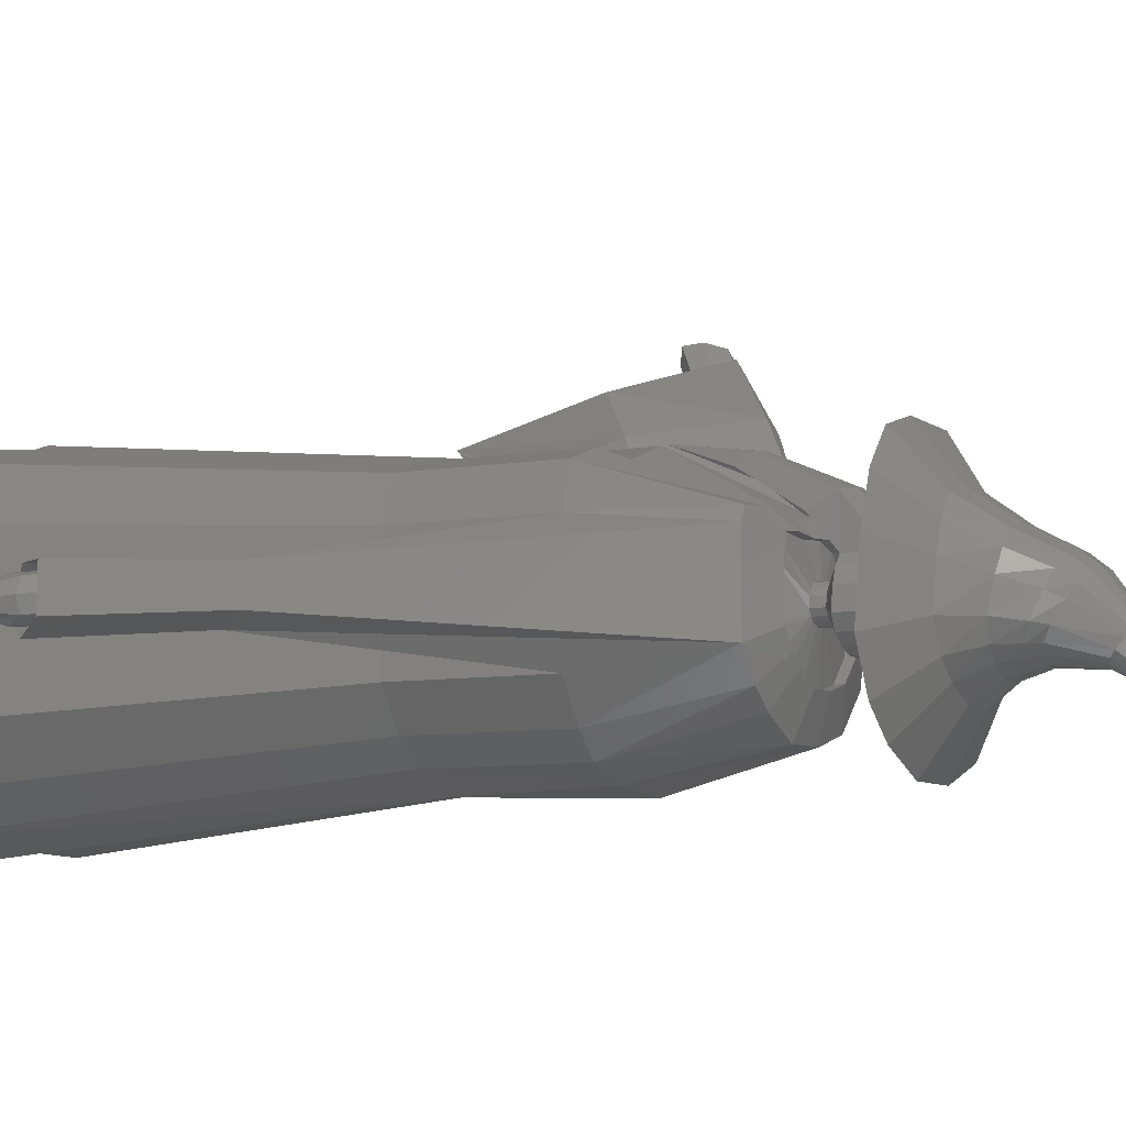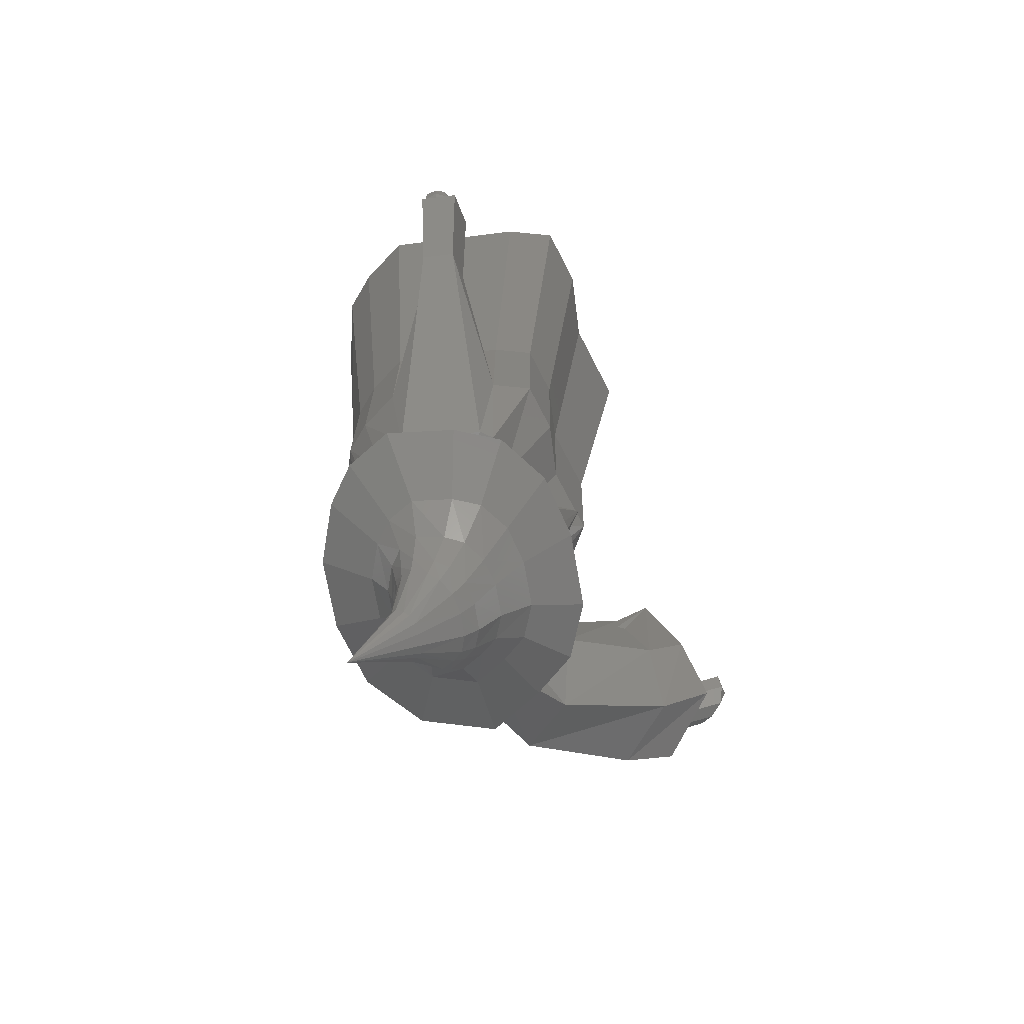
<metadata>
{"format":"stl","ext":"stl","renderer":"f3d","projection":"perspective","resolution":1024,"background":"white","views":[{"elev":-8.0,"azim":-70.7,"up":"+Z"},{"elev":-64.5,"azim":-81.4,"up":"+Y"}]}
</metadata>
<code>
# stl→obj: 368 verts, 732 faces
v -10.84 0.8958 -15.57
v -13.57 1.134 -13.36
v -4.959 0.391 -16.75
v -16.42 1.384 -9.708
v -16.16 1.384 1.759
v -15.16 1.307 5.756
v -10.31 0.8958 7.362
v -4.599 0.4072 7.231
v 2.144 -0.1647 9.498
v 6.826 -0.5698 6.969
v 9.02 -0.7652 2.89
v 13.44 -1.152 -1.823
v 12.21 -1.056 -6.392
v 10.98 -0.9598 -10.96
v 0.5885 -0.08127 -15.83
v 6.301 -0.5698 -15.96
v -13.69 -30.43 -10.79
v -11.67 -30.6 -12.43
v -7.613 -30.95 -13.72
v -3.207 -31.32 -12.62
v 1.024 -31.69 -12.72
v 4.489 -31.98 -9.012
v 4.976 -37.01 -5.619
v 6.312 -32.12 -2.244
v 3.038 -31.83 1.246
v 1.413 -31.69 4.268
v -2.055 -31.39 6.141
v -7.049 -30.96 4.461
v -11.28 -30.6 4.558
v -14.87 -30.3 3.369
v -15.61 -30.24 0.4085
v -15.8 -30.24 -8.085
v -15.71 -30.24 -3.838
v -12.57 -41.13 -12.41
v -14.59 -40.96 -10.77
v -16.7 -40.77 -8.064
v -8.864 -41.45 -13.38
v -3.746 -41.89 -13.79
v 0.1241 -42.22 -12.7
v 3.589 -42.51 -8.992
v 15.46 -37.22 -1.548
v 12.01 -30.31 0.3678
v 10.19 -37.56 3.073
v 5.412 -42.65 -2.224
v 2.138 -42.36 1.267
v 0.5129 -42.22 4.288
v -2.955 -41.92 6.161
v -7.949 -41.49 4.482
v -12.18 -41.13 4.579
v -15.77 -40.83 3.39
v -16.51 -40.77 0.4291
v -16.56 -20.44 -3.8
v -16.71 -50.44 -6.837
v -14.77 -50.61 -8.839
v -9.337 -51.08 -11.46
v -12.91 -50.77 -10.06
v -20.27 -22.94 -5.497
v -5.117 -51.44 -11.3
v -1.284 -51.76 -10.32
v 14.94 -46.97 -1.216
v 1.874 -52.03 -7.604
v 19.97 -33.85 5.293
v 16.01 -24.71 7.307
v 11.19 -47.2 2.457
v 14.4 -34.02 10.15
v 3.516 -52.16 -2.618
v 0.4917 -51.9 -0.5301
v -1.036 -51.76 0.5027
v -4.236 -51.49 1.176
v -8.787 -51.1 0.6801
v -12.66 -50.77 0.7687
v -15.93 -50.49 0.4185
v -20.19 -22.94 -1.935
v -16.57 -50.44 -0.5624
v -23.35 -25.48 -2.283
v -17.66 -9.01 -3.777
v -12.24 -51.93 -6.902
v -13.42 -51.83 -5.68
v -23.41 -25.48 -4.911
v -11.1 -52.03 -7.646
v -8.92 -52.22 -8.501
v -21.95 -11.9 -5.745
v -6.345 -52.44 -8.403
v -4.006 -52.64 -7.808
v -2.079 -52.8 -6.148
v 15.14 -43.03 10.83
v 19.87 -43.64 6.975
v 20.73 -32.58 8.243
v 16.47 -21.95 10.29
v 15.04 -32.61 13.19
v -1.077 -52.88 -3.106
v -2.916 -52.72 -1.526
v -3.84 -52.64 -0.5359
v -5.792 -52.47 -0.1253
v -8.569 -52.23 -0.4277
v -10.93 -52.03 -0.3736
v -12.93 -51.86 -0.5873
v -13.33 -51.83 -1.857
v -25.53 -14.85 -2.019
v -21.86 -11.9 -1.615
v -25.6 -14.85 -5.065
v -17.81 -15.75 -3.768
v -13.36 -51.14 -5.681
v -13.28 -51.14 -1.858
v -12.18 -51.25 -6.903
v -11.04 -51.35 -7.647
v -8.861 -51.53 -8.502
v -6.286 -51.75 -8.404
v -22.8 -17.23 -5.079
v -20.88 -16.75 -4.854
v -3.948 -51.95 -7.809
v -2.021 -52.11 -6.149
v -1.019 -52.19 -3.107
v 15.58 -40.98 14.82
v 20.95 -42.19 10.9
v 18 -41.13 5.375
v 17.57 -38.73 4.261
v 14.28 -31.8 4.811
v 14.91 -38.9 6.618
v 15.18 -41.44 7.897
v -2.857 -52.03 -1.527
v -3.781 -51.95 -0.5373
v -5.734 -51.79 -0.1266
v -8.511 -51.55 -0.429
v -10.88 -51.35 -0.3749
v -12.87 -51.18 -0.5886
v -24.3 -18.43 -3.577
v -23.9 -18.61 -2.541
v -22.74 -17.23 -2.189
v -20.83 -16.75 -2.539
v -23.95 -18.61 -4.638
v -20.36 -17.31 -3.709
v -9.217 -52.13 -4.695
v -9.488 -52.11 -4.279
v -9.441 -52.15 -3.632
v -8.845 -52.17 -4.944
v -8.257 -52.22 -5.136
v -7.563 -52.28 -5.123
v -6.914 -52.33 -4.924
v -22.13 -11.86 -5.103
v -24.06 -12.35 -5.328
v -6.404 -52.37 -4.448
v -6.204 -52.39 -3.726
v 14.58 -44.28 5.598
v 15.89 -44.39 4.889
v 16.93 -44.14 3.333
v 18.21 -41.19 6.176
v 18.29 -42.75 6.481
v 17.56 -39.67 6.238
v 15.96 -39.21 4.648
v 16.04 -41.86 9.019
v 15.66 -40.33 8.749
v 16.83 -40 7.507
v 16.23 -42.87 8.469
v -6.546 -52.36 -3.228
v -6.89 -52.33 -2.854
v -7.439 -52.28 -2.648
v -8.18 -52.19 -2.666
v -9.283 -52.18 -3.19
v -8.816 -52.17 -2.835
v -25.2 -13.73 -4.887
v -25.55 -13.55 -3.826
v -25.15 -13.73 -2.791
v -23.99 -12.35 -2.438
v -22.08 -11.86 -2.788
v -21.62 -12.42 -3.959
v -9.569 -53.06 -4.277
v -9.522 -53.1 -3.63
v -9.298 -53.09 -4.693
v -8.927 -53.12 -4.942
v -9.364 -53.13 -3.189
v -8.339 -53.17 -5.134
v -7.644 -53.23 -5.121
v -6.995 -53.28 -4.922
v -6.486 -53.33 -4.446
v -22.82 -10.97 -4.913
v -24.24 -11.29 -5.005
v -6.286 -53.34 -3.724
v -6.628 -53.31 -3.226
v 17.37 -43.11 7.522
v 19.07 -40.17 8.892
v 19.13 -41.55 9.245
v 18.42 -38.83 9.057
v 16.38 -41.19 10.97
v 15.98 -38.99 11.24
v 17.07 -38.56 10.14
v 17.18 -41.67 11.12
v 18.28 -41.96 10.19
v -6.971 -53.28 -2.852
v -7.52 -53.23 -2.646
v -8.261 -53.15 -2.664
v -8.897 -53.12 -2.833
v -25.25 -12.24 -4.77
v -25.43 -12.14 -3.918
v -25.21 -12.24 -3.067
v -24.19 -11.29 -2.918
v -22.57 -11.06 -4.015
v -22.78 -10.97 -3.092
v -11.53 -53.93 -3.338
v -11.64 -53.86 -4.828
v -11.01 -53.9 -5.786
v -10.16 -53.98 -6.36
v -11.16 -54 -2.321
v -8.802 -54.1 -6.803
v -7.202 -54.23 -6.773
v -5.707 -54.36 -6.315
v -4.533 -54.46 -5.217
v -24.25 -11.11 -3.976
v -4.072 -54.49 -3.555
v -4.389 -54.14 -2.605
v 19.19 -39.35 11.13
v 18.54 -38 11.29
v 18.4 -41.13 12.42
v 19.26 -40.73 11.48
v 17.2 -37.74 12.37
v 16.1 -38.16 13.47
v 16.42 -39.52 13.68
v 17.3 -40.85 13.35
v -6.916 -54.24 -1.07
v -5.652 -54.35 -1.546
v -8.623 -54.04 -1.113
v -10.09 -53.99 -1.502
v -12.08 -59.06 -4.818
v -11.97 -59.14 -3.328
v -11.61 -59.21 -2.311
v -11.46 -59.11 -5.776
v -10.6 -59.18 -6.35
v -9.247 -59.3 -6.793
v -10.53 -59.2 -1.492
v -10.31 -56.59 -1.497
v -7.647 -59.44 -6.763
v -6.152 -59.56 -6.305
v -4.978 -59.66 -5.207
v -4.294 -57.09 -3.55
v -4.517 -59.7 -3.545
v -4.787 -56.79 -2.515
v -5.633 -53 1.032
v -4.036 -52.33 0.1271
v 19.33 -38.4 13.7
v 18.68 -37.06 13.86
v 18.01 -36.92 14.4
v 18.54 -40.19 14.99
v 17.99 -40.04 15.46
v 19.4 -39.78 14.05
v 17.34 -36.79 14.94
v 16.24 -37.22 16.04
v 16.56 -38.57 16.25
v 17.44 -39.9 15.92
v -8.033 -52.6 1.319
v -6.644 -52.72 1.365
v -10.2 -52.21 0.8006
v -10.27 -54.01 1.939
v -20.02 -57.54 -1.916
v -20.38 -57.29 -6.973
v -18.27 -57.45 -10.22
v -18.78 -57.78 1.537
v -15.36 -57.7 -12.17
v -10.76 -58.1 -13.68
v -8.07 -54.54 2.298
v -8.709 -56.71 -0.6191
v -9.068 -59.25 -1.103
v -10.16 -57.92 5.636
v -15.13 -57.76 4.317
v -5.334 -58.56 -13.57
v -0.2599 -58.99 -12.02
v 3.723 -59.32 -8.292
v 5.287 -59.45 -2.652
v -5.306 -59.63 -2.396
v -4.8 -54.77 1.411
v -6.097 -59.56 -1.536
v -5.874 -56.95 -1.541
v -5.344 -48 3.882
v -4.915 -48.28 3.461
v 18.76 -38.42 15.45
v 18.15 -38.28 15.96
v 17.54 -38.14 16.46
v -7.02 -47.73 4.082
v -6.05 -47.81 4.114
v -8.135 -47.67 3.83
v -8.251 -48.9 4.594
v -7.045 -49.08 4.765
v -15.66 -60.38 -2.673
v -14.91 -60.53 -0.5897
v -15.88 -60.23 -5.723
v -14.6 -60.33 -7.683
v -12.71 -60.51 1.087
v -12.85 -60.48 -8.858
v -10.08 -60.72 -9.765
v -6.801 -61 -9.704
v -6.141 -49.08 4.864
v -6.775 -54.54 2.439
v -7.122 -56.83 -0.4032
v -7.361 -59.44 -1.06
v -4.363 -58.58 5.782
v -9.71 -60.61 1.882
v -3.74 -61.26 -8.766
v -0.3944 -61.53 -3.116
v -1.338 -61.46 -6.518
v -2.008 -61.39 -0.7645
v 2.612 -59.21 1.247
v -5.006 -49.55 4.21
v -5.764 -54.81 2.106
v -0.07317 -58.97 4.167
v -4.858 -42.75 5.911
v -13.86 -63.01 -3.492
v -13.35 -63.32 -2.036
v -11.8 -63.48 -0.838
v -13.99 -62.59 -5.622
v -13.07 -62.47 -6.999
v -11.82 -62.46 -7.825
v -9.84 -62.55 -8.464
v -7.516 -62.76 -8.421
v -5.435 -49.27 4.632
v -6.215 -61.01 1.97
v -3.628 -61.25 0.9966
v -9.681 -63.64 -0.2634
v -5.352 -63.05 -7.762
v -3.026 -63.81 -3.791
v -3.667 -63.42 -6.182
v -4.192 -63.94 -2.137
v -5.357 -64.02 -0.8987
v -12.77 -65.86 -3.188
v -13.16 -65.32 -4.285
v -11.53 -66.24 -2.248
v -13.23 -64.56 -5.886
v -12.45 -64.18 -6.935
v -11.41 -64.02 -7.565
v -9.789 -63.97 -8.054
v -7.894 -64.16 -8.025
v -7.202 -63.94 -0.2123
v -9.81 -66.5 -1.791
v -6.14 -64.54 -7.525
v -4.794 -65.17 -6.324
v -4.315 -65.97 -4.503
v -5.297 -66.4 -3.242
v -6.27 -66.7 -2.297
v -11.36 -67.48 -3.162
v -12.43 -67.02 -3.927
v -12.76 -66.41 -4.796
v -12.8 -65.54 -6.064
v -12.11 -65.09 -6.902
v -11.19 -64.88 -7.408
v -9.762 -64.78 -7.801
v -8.103 -64.95 -7.781
v -7.787 -66.76 -1.77
v -9.857 -67.76 -2.786
v -6.575 -65.35 -7.385
v -5.412 -66.05 -6.427
v -5.015 -66.98 -4.973
v -5.89 -67.51 -3.963
v -6.753 -67.88 -3.206
v -10.59 -69.78 -5.945
v -11.14 -69.48 -6.307
v -11.3 -69.09 -6.703
v -11.31 -68.54 -7.281
v -10.95 -68.24 -7.667
v -10.47 -68.09 -7.902
v -9.736 -68.01 -8.085
v -8.884 -68.1 -8.078
v -8.087 -68 -2.782
v -9.827 -69.97 -5.766
v -8.103 -68.34 -7.897
v -7.514 -68.79 -7.456
v -7.322 -69.39 -6.786
v -7.78 -69.74 -6.319
v -8.23 -70 -5.969
v -9.896 -72.95 -10.83
v -8.918 -70.09 -5.771
f 1 2 3
f 3 2 4
f 3 4 5
f 3 5 6
f 3 6 7
f 3 7 8
f 3 8 9
f 3 9 10
f 3 10 11
f 3 11 12
f 3 12 13
f 3 13 14
f 15 14 16
f 3 14 15
f 1 17 2
f 1 18 17
f 1 19 18
f 3 19 1
f 3 20 19
f 3 15 20
f 21 20 16
f 16 20 15
f 16 14 21
f 21 14 22
f 14 23 22
f 14 13 23
f 13 12 23
f 23 12 24
f 24 12 25
f 12 11 25
f 25 11 26
f 11 10 26
f 26 10 9
f 26 9 27
f 28 27 9
f 28 9 8
f 28 8 7
f 29 28 7
f 29 7 6
f 30 29 6
f 5 30 6
f 31 30 5
f 32 33 4
f 4 33 31
f 4 31 5
f 2 32 4
f 2 17 32
f 34 35 18
f 18 35 17
f 35 36 17
f 17 36 32
f 37 34 18
f 19 37 18
f 19 38 37
f 19 20 38
f 38 20 21
f 38 21 39
f 21 22 40
f 39 21 40
f 22 23 40
f 40 23 41
f 23 42 41
f 23 43 42
f 23 44 43
f 23 24 44
f 24 25 45
f 44 24 45
f 25 26 46
f 45 25 46
f 26 27 47
f 46 26 47
f 28 48 47
f 27 28 47
f 28 29 49
f 48 28 49
f 30 50 49
f 29 30 49
f 51 50 31
f 31 50 30
f 33 51 31
f 33 52 51
f 36 52 33
f 32 36 33
f 35 53 36
f 35 54 53
f 34 54 35
f 34 55 56
f 37 55 34
f 34 56 54
f 36 57 52
f 36 53 57
f 37 58 55
f 38 58 37
f 38 39 58
f 39 40 59
f 39 59 58
f 40 60 61
f 40 41 60
f 59 40 61
f 41 62 60
f 41 63 62
f 41 42 63
f 42 43 63
f 64 65 43
f 44 64 43
f 43 65 63
f 66 64 44
f 66 44 67
f 44 45 67
f 67 45 68
f 68 45 46
f 68 46 47
f 68 47 69
f 70 69 47
f 70 47 48
f 70 48 49
f 71 70 49
f 71 49 50
f 72 71 50
f 51 72 50
f 52 73 51
f 74 72 51
f 75 74 51
f 75 51 73
f 57 76 52
f 76 73 52
f 53 77 78
f 54 77 53
f 53 79 57
f 74 75 53
f 53 75 79
f 53 78 74
f 54 80 77
f 56 80 54
f 55 80 56
f 55 58 81
f 55 81 80
f 82 57 79
f 82 76 57
f 58 83 81
f 58 84 83
f 58 59 84
f 59 85 84
f 59 61 85
f 61 66 85
f 61 60 66
f 60 86 64
f 60 87 86
f 60 62 87
f 66 60 64
f 62 88 87
f 62 89 88
f 62 63 89
f 63 65 89
f 64 86 65
f 65 86 90
f 65 90 89
f 91 66 67
f 85 66 91
f 92 67 68
f 91 67 92
f 93 68 94
f 94 68 69
f 92 68 93
f 94 69 70
f 95 70 71
f 96 95 71
f 95 94 70
f 97 96 71
f 97 71 72
f 98 97 72
f 98 72 74
f 75 73 99
f 99 73 100
f 76 100 73
f 78 98 74
f 79 75 101
f 101 75 99
f 76 102 100
f 82 102 76
f 103 104 98
f 78 103 98
f 105 103 78
f 77 105 78
f 106 105 77
f 80 106 77
f 82 79 101
f 107 106 80
f 81 107 80
f 107 81 83
f 108 107 83
f 82 109 110
f 82 101 109
f 82 110 102
f 108 83 84
f 111 108 84
f 111 84 85
f 112 111 85
f 85 91 112
f 112 91 113
f 86 114 90
f 87 114 86
f 87 115 114
f 87 88 115
f 116 115 88
f 117 116 88
f 117 88 89
f 117 89 118
f 118 89 119
f 119 89 90
f 119 90 120
f 120 90 114
f 91 92 113
f 113 92 121
f 92 93 121
f 121 93 122
f 93 94 122
f 122 94 123
f 123 94 124
f 124 94 95
f 95 96 124
f 124 96 125
f 125 96 126
f 126 96 97
f 104 126 97
f 98 104 97
f 127 99 128
f 128 99 129
f 129 99 100
f 101 99 127
f 130 129 100
f 102 130 100
f 101 127 131
f 101 131 109
f 102 132 130
f 110 132 102
f 103 133 134
f 105 133 103
f 103 134 104
f 135 126 104
f 134 135 104
f 105 136 133
f 106 136 105
f 107 136 106
f 107 108 137
f 107 137 136
f 108 138 137
f 108 139 138
f 108 111 139
f 140 110 109
f 140 132 110
f 141 109 131
f 141 140 109
f 111 142 139
f 111 112 142
f 112 113 142
f 143 113 121
f 142 113 143
f 144 120 114
f 145 144 114
f 145 114 115
f 146 145 115
f 146 115 116
f 117 147 116
f 146 116 148
f 116 147 148
f 117 149 147
f 117 150 149
f 117 118 150
f 150 118 119
f 119 151 152
f 119 120 151
f 150 119 153
f 119 152 153
f 120 154 151
f 144 154 120
f 155 121 122
f 143 121 155
f 156 122 157
f 157 122 123
f 155 122 156
f 157 123 124
f 158 124 125
f 158 157 124
f 159 160 125
f 159 125 126
f 160 158 125
f 135 159 126
f 161 131 127
f 161 127 162
f 162 127 128
f 163 128 129
f 162 128 163
f 163 129 164
f 130 164 129
f 165 164 130
f 166 165 130
f 166 130 132
f 141 131 161
f 140 166 132
f 167 168 134
f 134 168 135
f 169 167 133
f 133 167 134
f 170 169 136
f 136 169 133
f 168 171 135
f 135 171 159
f 172 170 137
f 137 170 136
f 138 173 137
f 137 173 172
f 139 174 138
f 138 174 173
f 142 175 139
f 139 175 174
f 140 176 166
f 141 176 140
f 141 177 176
f 141 161 177
f 142 143 178
f 175 142 178
f 143 155 179
f 178 143 179
f 144 180 154
f 145 180 144
f 145 148 180
f 146 148 145
f 147 149 181
f 147 182 148
f 147 181 182
f 148 182 180
f 149 183 181
f 149 153 183
f 150 153 149
f 152 184 185
f 152 151 184
f 153 152 186
f 152 185 186
f 151 187 184
f 154 187 151
f 153 186 183
f 154 188 187
f 180 188 154
f 155 156 189
f 179 155 189
f 156 157 190
f 189 156 190
f 158 191 190
f 157 158 190
f 160 192 191
f 158 160 191
f 159 171 192
f 160 159 192
f 161 162 193
f 177 161 193
f 194 162 163
f 193 162 194
f 194 163 195
f 195 163 164
f 196 164 165
f 195 164 196
f 197 198 165
f 197 165 166
f 198 196 165
f 176 197 166
f 168 199 171
f 200 199 168
f 200 168 167
f 201 200 167
f 201 167 169
f 202 201 169
f 202 169 170
f 202 170 172
f 199 203 171
f 171 203 192
f 204 172 173
f 204 202 172
f 204 173 205
f 205 173 206
f 206 173 174
f 206 174 207
f 207 174 175
f 207 175 178
f 176 208 197
f 177 208 176
f 177 194 208
f 177 193 194
f 178 179 209
f 207 178 209
f 179 189 210
f 209 179 210
f 180 182 188
f 181 211 182
f 181 212 211
f 181 183 212
f 182 213 188
f 182 214 213
f 182 211 214
f 183 215 212
f 183 186 215
f 186 185 216
f 184 216 185
f 184 217 216
f 184 187 217
f 186 216 215
f 187 218 217
f 188 218 187
f 188 213 218
f 189 219 220
f 189 190 219
f 189 220 210
f 191 219 190
f 192 221 191
f 191 221 219
f 192 203 222
f 192 222 221
f 208 194 195
f 208 195 196
f 208 196 198
f 197 208 198
f 223 224 200
f 200 224 199
f 224 225 199
f 199 225 203
f 226 223 201
f 201 223 200
f 227 226 202
f 202 226 201
f 228 227 204
f 204 227 202
f 203 225 229
f 222 203 230
f 230 203 229
f 205 231 204
f 204 231 228
f 206 232 205
f 205 232 231
f 207 233 206
f 206 233 232
f 207 209 234
f 233 207 235
f 235 207 234
f 209 236 234
f 209 210 236
f 210 237 238
f 210 220 237
f 210 238 236
f 211 239 214
f 211 240 239
f 211 212 240
f 212 241 240
f 212 215 241
f 213 242 243
f 214 244 242
f 213 214 242
f 213 243 218
f 214 239 244
f 215 245 241
f 215 246 245
f 215 216 246
f 216 217 246
f 217 247 246
f 218 247 217
f 218 243 248
f 218 248 247
f 220 219 237
f 219 249 250
f 221 249 219
f 219 250 237
f 221 251 249
f 222 251 221
f 222 252 251
f 222 230 252
f 224 253 225
f 254 253 224
f 254 224 223
f 255 254 223
f 255 223 226
f 225 256 229
f 225 253 256
f 257 255 226
f 257 226 227
f 257 227 228
f 258 257 228
f 258 228 231
f 230 259 252
f 230 260 259
f 230 261 260
f 230 229 261
f 229 262 261
f 229 263 262
f 229 256 263
f 258 231 264
f 264 231 265
f 265 231 232
f 265 232 266
f 266 232 233
f 266 233 235
f 266 235 267
f 235 268 267
f 234 268 235
f 234 236 268
f 236 238 269
f 236 270 268
f 236 271 270
f 236 269 271
f 238 272 273
f 238 237 272
f 238 273 269
f 237 250 272
f 239 240 274
f 239 274 244
f 240 241 274
f 241 275 274
f 241 245 275
f 242 275 243
f 243 276 248
f 243 275 276
f 242 274 275
f 244 274 242
f 245 246 276
f 245 276 275
f 246 247 276
f 248 276 247
f 250 277 278
f 249 277 250
f 250 278 272
f 249 279 277
f 251 279 249
f 251 280 279
f 251 252 280
f 252 281 280
f 252 259 281
f 254 282 253
f 253 283 256
f 282 283 253
f 254 284 282
f 255 284 254
f 257 285 255
f 255 285 284
f 286 263 256
f 283 286 256
f 257 287 285
f 257 288 287
f 258 288 257
f 258 289 288
f 258 264 289
f 259 290 281
f 259 291 290
f 260 291 259
f 260 292 291
f 261 292 260
f 261 293 292
f 261 294 293
f 261 262 294
f 295 294 262
f 286 295 262
f 286 262 263
f 264 265 289
f 265 296 289
f 265 266 296
f 266 297 298
f 266 267 297
f 296 266 298
f 297 267 299
f 267 300 299
f 267 268 300
f 268 270 300
f 269 273 301
f 271 269 302
f 269 301 302
f 270 303 300
f 270 294 303
f 270 293 294
f 270 292 293
f 271 292 270
f 271 291 292
f 271 302 291
f 273 272 304
f 273 304 301
f 272 278 304
f 277 304 278
f 279 304 277
f 279 280 304
f 280 281 304
f 281 290 304
f 284 305 282
f 282 306 283
f 305 306 282
f 307 286 283
f 306 307 283
f 284 308 305
f 285 308 284
f 287 309 285
f 285 309 308
f 307 295 286
f 287 310 309
f 287 311 310
f 288 311 287
f 288 312 311
f 288 289 312
f 289 296 312
f 313 304 290
f 302 313 290
f 302 290 291
f 295 314 294
f 315 303 294
f 315 294 314
f 316 314 295
f 307 316 295
f 296 317 312
f 296 298 317
f 298 318 319
f 298 297 318
f 317 298 319
f 318 297 320
f 297 299 320
f 320 299 321
f 321 299 315
f 299 300 315
f 315 300 303
f 302 301 313
f 301 304 313
f 305 322 306
f 323 322 305
f 308 323 305
f 324 307 306
f 322 324 306
f 324 316 307
f 325 323 308
f 309 325 308
f 309 326 325
f 310 326 309
f 310 327 326
f 328 327 310
f 311 328 310
f 311 329 328
f 311 312 329
f 312 317 329
f 316 330 314
f 321 315 314
f 321 314 330
f 331 330 316
f 324 331 316
f 329 317 332
f 317 319 332
f 332 319 333
f 333 319 334
f 319 318 334
f 334 318 335
f 318 320 335
f 335 320 336
f 336 320 321
f 336 321 330
f 322 337 324
f 338 337 322
f 323 338 322
f 325 339 323
f 339 338 323
f 337 331 324
f 340 339 325
f 326 340 325
f 327 341 326
f 326 341 340
f 327 342 341
f 343 342 327
f 328 343 327
f 328 344 343
f 328 329 344
f 329 332 344
f 336 330 345
f 331 345 330
f 346 345 331
f 337 346 331
f 344 332 347
f 332 333 347
f 348 333 349
f 333 334 349
f 347 333 348
f 349 334 350
f 334 335 350
f 350 335 351
f 335 336 351
f 351 336 345
f 352 346 337
f 352 337 338
f 353 352 338
f 353 338 339
f 354 339 340
f 354 353 339
f 355 354 340
f 355 340 341
f 356 341 342
f 356 355 341
f 357 356 342
f 358 357 342
f 358 342 343
f 358 343 359
f 359 343 344
f 359 344 347
f 346 360 345
f 351 345 360
f 361 360 346
f 352 361 346
f 359 347 362
f 362 347 348
f 363 348 364
f 364 348 349
f 362 348 363
f 364 349 365
f 365 349 350
f 365 350 366
f 366 350 351
f 366 351 360
f 367 361 352
f 367 352 353
f 367 353 354
f 367 354 355
f 367 355 356
f 367 356 357
f 367 357 358
f 367 358 359
f 367 359 362
f 361 368 360
f 366 360 368
f 367 368 361
f 367 362 363
f 367 363 364
f 367 364 365
f 367 365 366
f 367 366 368

</code>
